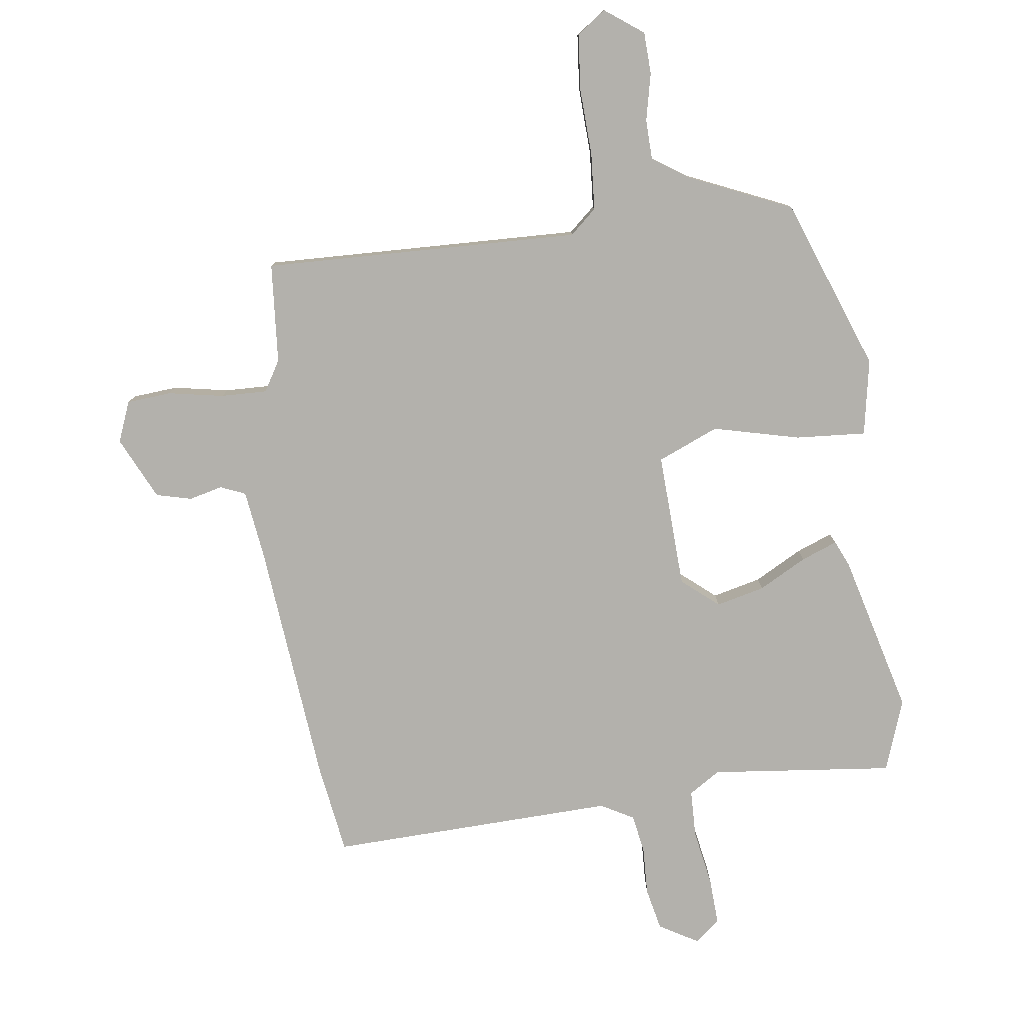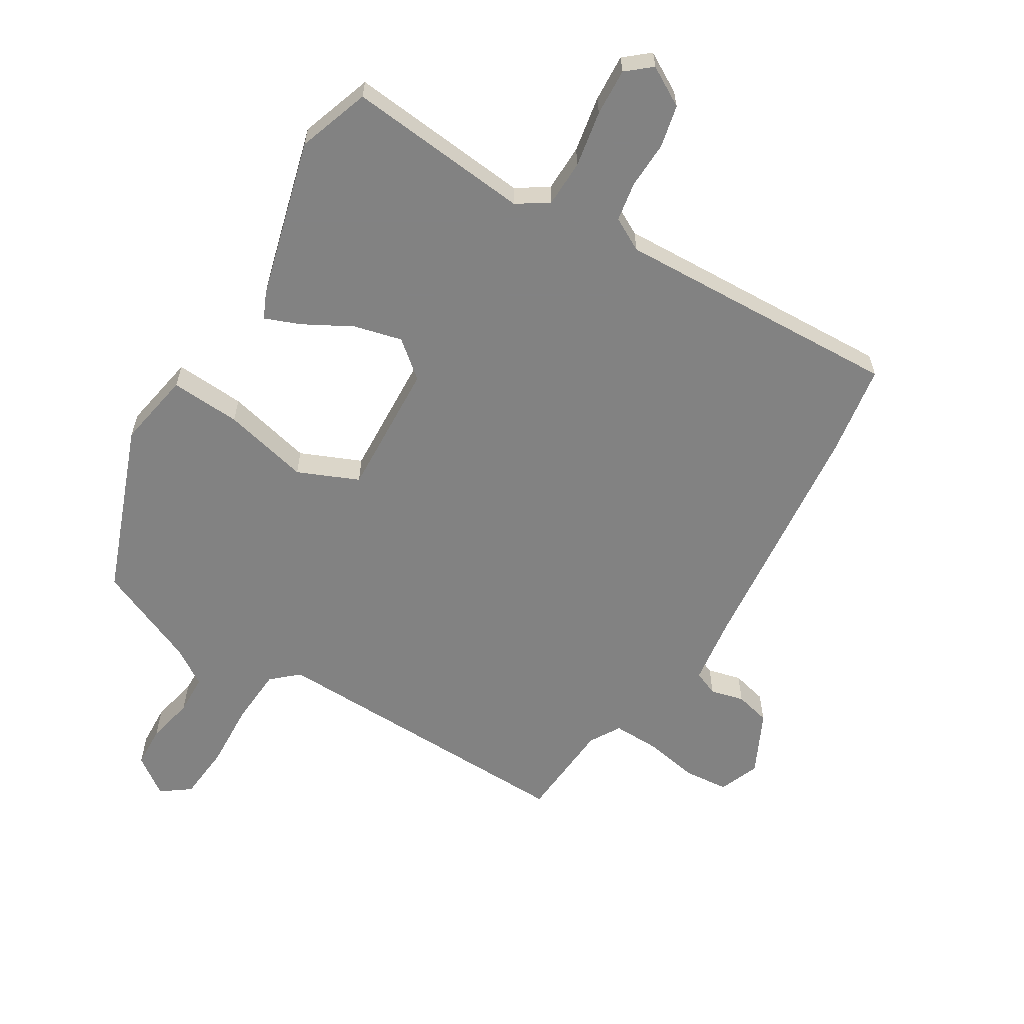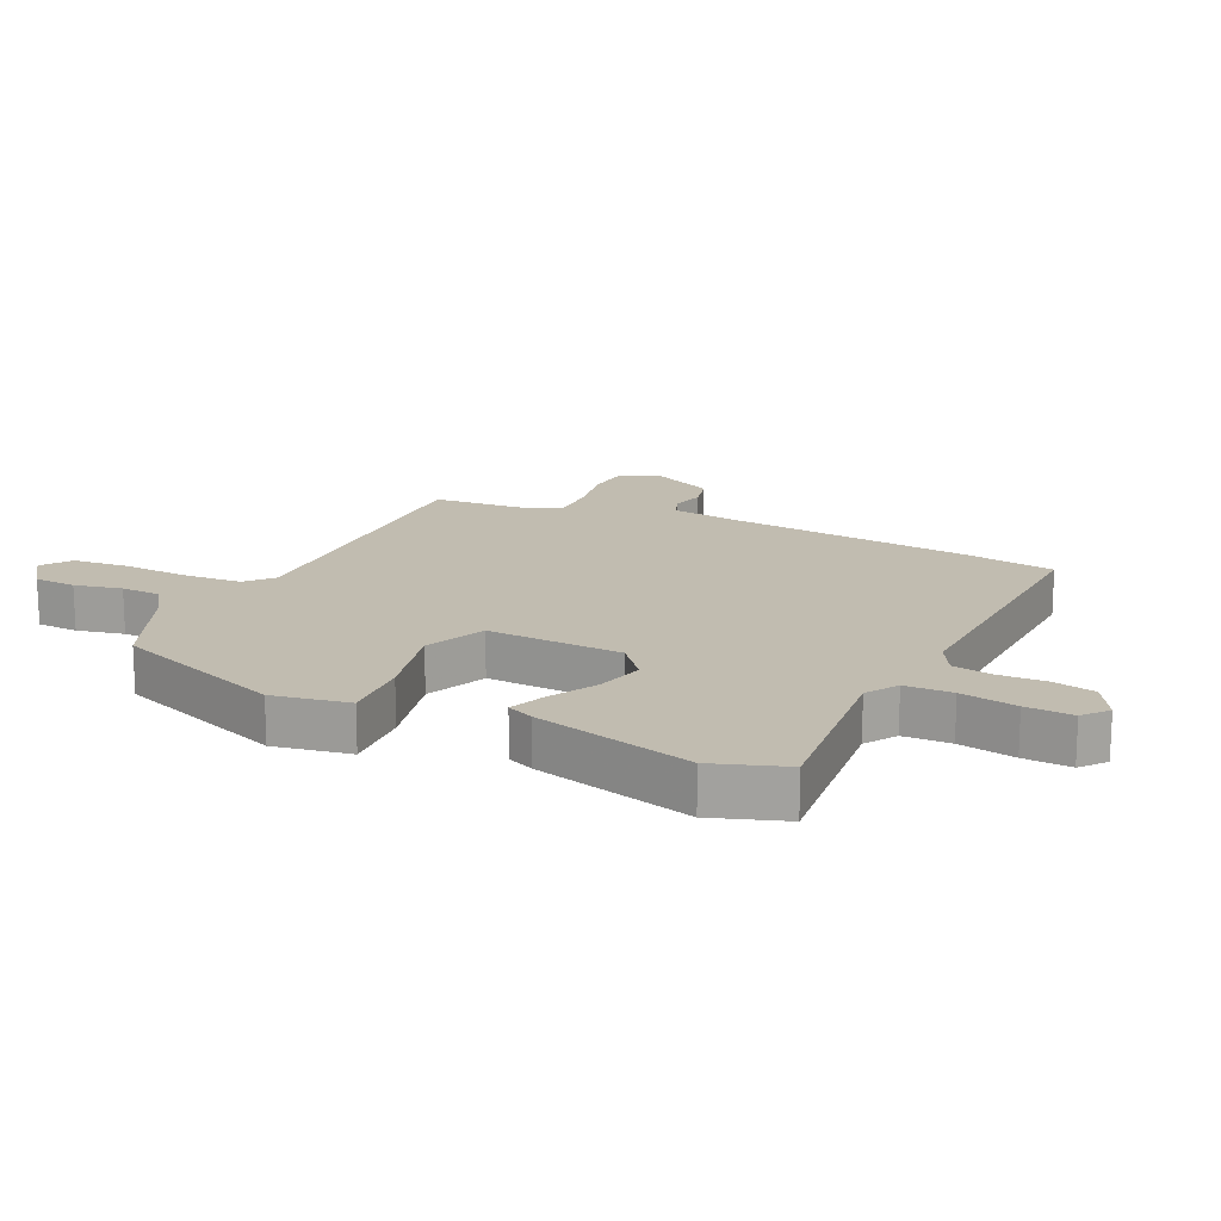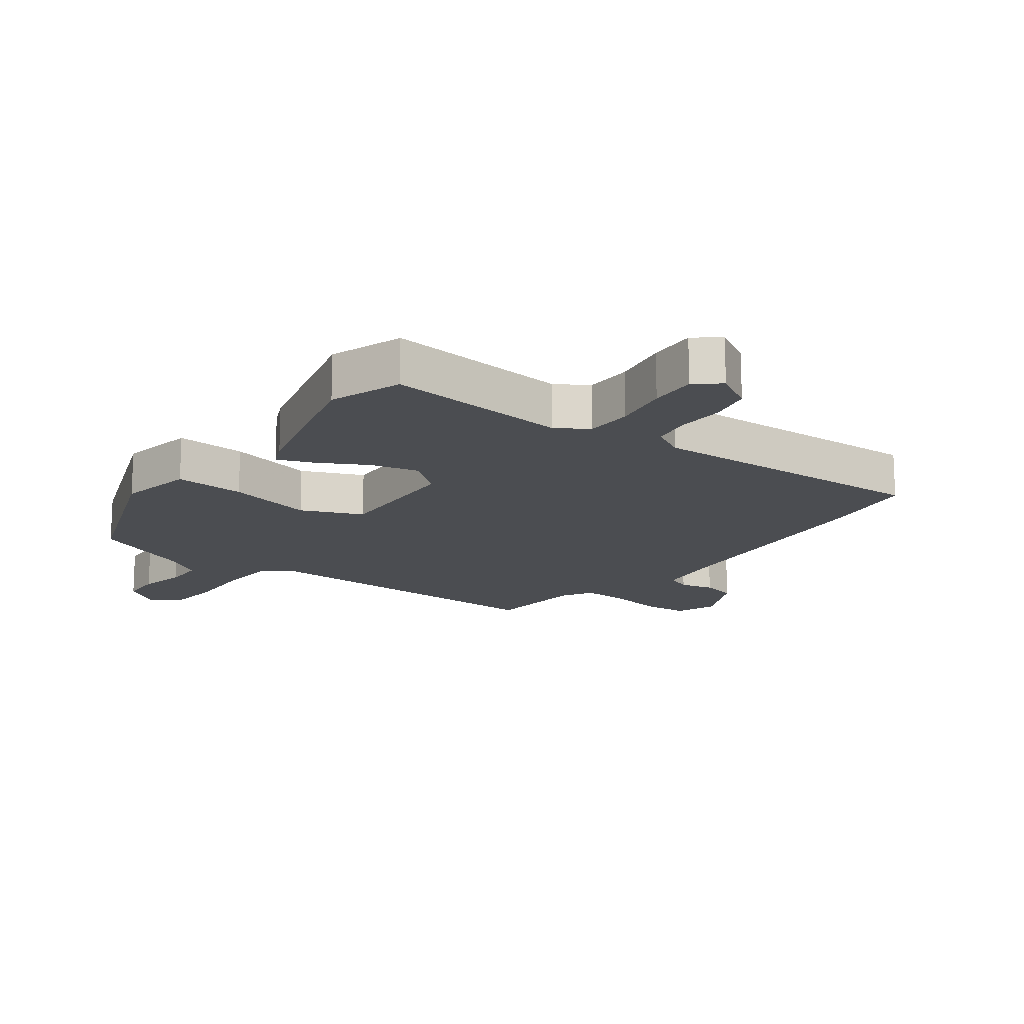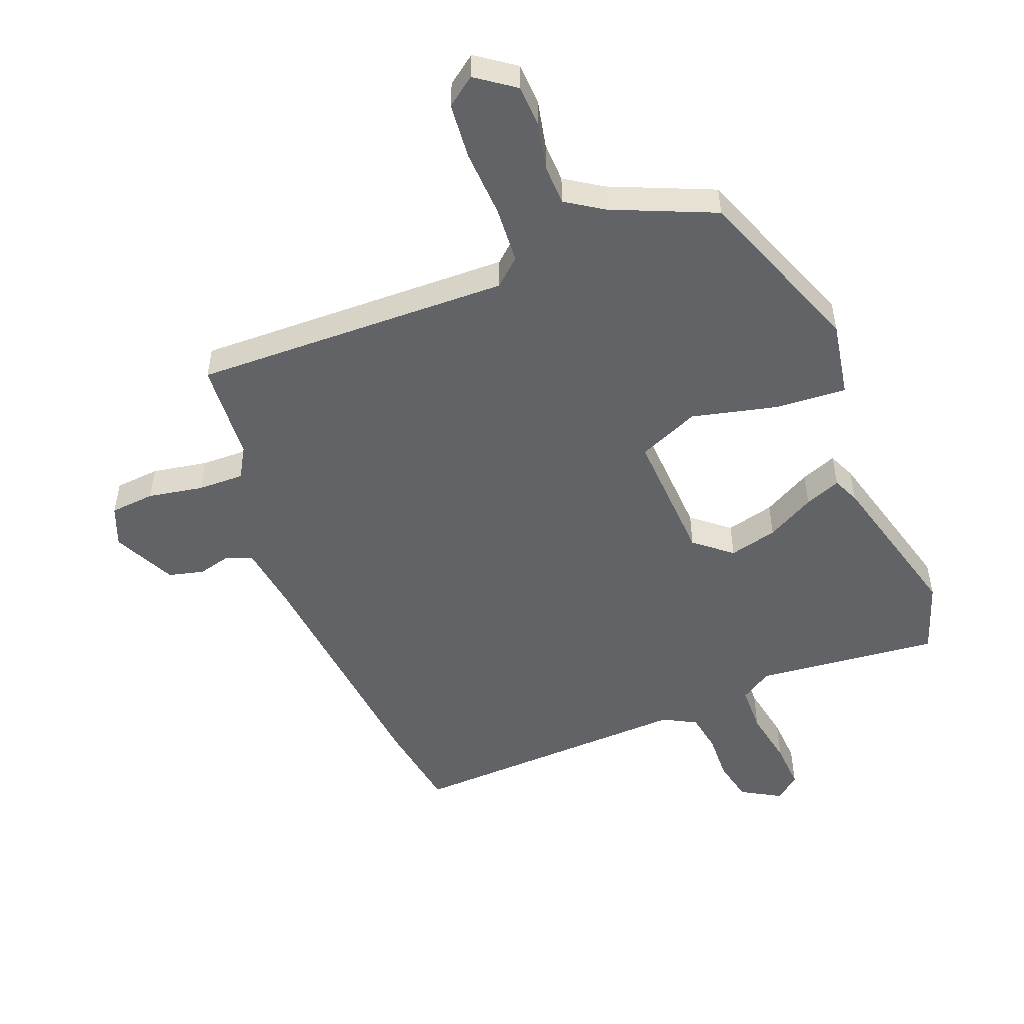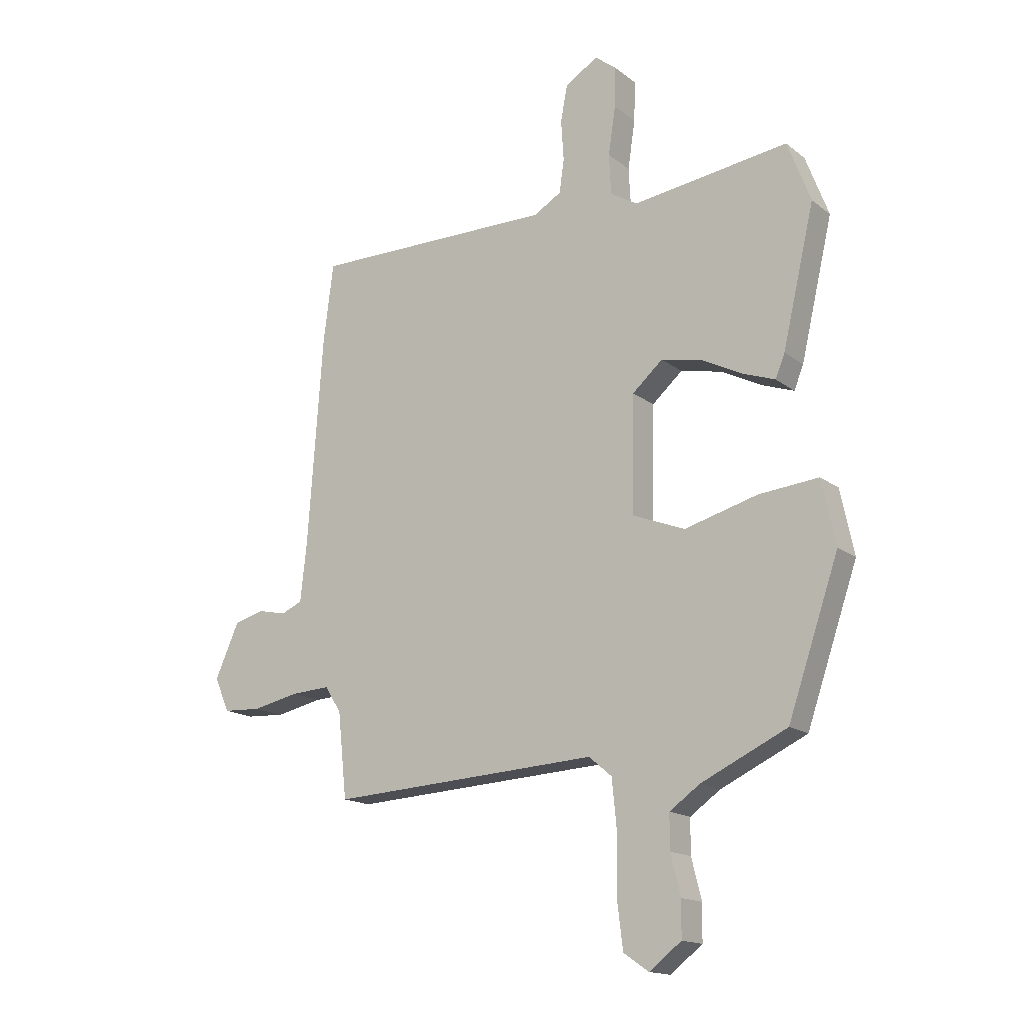
<metadata>
{"format":"obj","ext":"obj","renderer":"f3d","projection":"perspective","resolution":1024,"background":"white","views":[{"elev":-79.1,"azim":-170.9,"up":"+Y"},{"elev":-60.7,"azim":-29.4,"up":"+Y"},{"elev":16.6,"azim":-62.8,"up":"+Y"},{"elev":-15.8,"azim":-35.0,"up":"+Y"},{"elev":-51.0,"azim":-156.7,"up":"+Y"},{"elev":-15.9,"azim":-146.7,"up":"+Z"}]}
</metadata>
<code>
v -0.526 0.07 0.431
v -0.482 0.07 0.547
v -0.185 0.07 0.507
v -0.133 0.07 0.538
v -0.129 0.07 0.615
v -0.143 0.07 0.707
v -0.145 0.07 0.784
v -0.104 0.07 0.816
v -0.041 0.07 0.777
v -0.028 0.07 0.708
v -0.033 0.07 0.631
v -0.024 0.07 0.567
v 0.029 0.07 0.536
v 0.495 0.07 0.539
v 0.514 0.07 0.39
v 0.543 0.07 -0.013
v 0.555 0.07 -0.122
v 0.595 0.07 -0.14
v 0.65 0.07 -0.128
v 0.707 0.07 -0.144
v 0.753 0.07 -0.247
v 0.725 0.07 -0.312
v 0.652 0.07 -0.316
v 0.563 0.07 -0.297
v 0.488 0.07 -0.293
v 0.457 0.07 -0.342
v 0.44 0.07 -0.504
v -0.075 0.07 -0.475
v -0.119 0.07 -0.512
v -0.128 0.07 -0.604
v -0.126 0.07 -0.713
v -0.137 0.07 -0.803
v -0.185 0.07 -0.836
v -0.246 0.07 -0.789
v -0.247 0.07 -0.721
v -0.228 0.07 -0.645
v -0.228 0.07 -0.58
v -0.286 0.07 -0.539
v -0.45 0.07 -0.462
v -0.547 0.07 -0.18
v -0.521 0.07 -0.057
v -0.407 0.07 -0.068
v -0.268 0.07 -0.106
v -0.168 0.07 -0.067
v -0.172 0.07 0.153
v -0.23 0.07 0.204
v -0.309 0.07 0.187
v -0.388 0.07 0.147
v -0.447 0.07 0.126
v -0.465 0.07 0.17
v -0.526 0 0.431
v -0.482 0 0.547
v -0.185 0 0.507
v -0.133 0 0.538
v -0.129 0 0.615
v -0.143 0 0.707
v -0.145 0 0.784
v -0.104 0 0.816
v -0.041 0 0.777
v -0.028 0 0.708
v -0.033 0 0.631
v -0.024 0 0.567
v 0.029 0 0.536
v 0.495 0 0.539
v 0.514 0 0.39
v 0.543 0 -0.013
v 0.555 0 -0.122
v 0.595 0 -0.14
v 0.65 0 -0.128
v 0.707 0 -0.144
v 0.753 0 -0.247
v 0.725 0 -0.312
v 0.652 0 -0.316
v 0.563 0 -0.297
v 0.488 0 -0.293
v 0.457 0 -0.342
v 0.44 0 -0.504
v -0.075 0 -0.475
v -0.119 0 -0.512
v -0.128 0 -0.604
v -0.126 0 -0.713
v -0.137 0 -0.803
v -0.185 0 -0.836
v -0.246 0 -0.789
v -0.247 0 -0.721
v -0.228 0 -0.645
v -0.228 0 -0.58
v -0.286 0 -0.539
v -0.45 0 -0.462
v -0.547 0 -0.18
v -0.521 0 -0.057
v -0.407 0 -0.068
v -0.268 0 -0.106
v -0.168 0 -0.067
v -0.172 0 0.153
v -0.23 0 0.204
v -0.309 0 0.187
v -0.388 0 0.147
v -0.447 0 0.126
v -0.465 0 0.17
f 1 2 3
f 50 1 3
f 49 50 3
f 48 49 3
f 47 48 3
f 46 47 3 4
f 45 46 4
f 44 45 4
f 41 42 43
f 40 41 43
f 39 40 43
f 38 39 43
f 37 38 43 44
f 36 37 44
f 34 35 36
f 33 34 36
f 32 33 36
f 31 32 36
f 30 31 36
f 29 30 36 44
f 28 29 44 4
f 28 4 5
f 27 28 5
f 26 27 5
f 22 23 24
f 21 22 24
f 20 21 24
f 19 20 24
f 18 19 24
f 17 18 24 25
f 25 26 5
f 17 25 5
f 16 17 5
f 13 14 15 16
f 9 10 11
f 8 9 11
f 7 8 11
f 6 7 11
f 5 6 11
f 5 11 12
f 5 12 13 16
f 53 52 51
f 53 51 100
f 53 100 99
f 53 99 98
f 53 98 97
f 54 53 97 96
f 54 96 95
f 54 95 94
f 93 92 91
f 93 91 90
f 93 90 89
f 93 89 88
f 94 93 88 87
f 94 87 86
f 86 85 84
f 86 84 83
f 86 83 82
f 86 82 81
f 86 81 80
f 94 86 80 79
f 54 94 79 78
f 55 54 78
f 55 78 77
f 55 77 76
f 74 73 72
f 74 72 71
f 74 71 70
f 74 70 69
f 74 69 68
f 75 74 68 67
f 55 76 75
f 55 75 67
f 55 67 66
f 66 65 64 63
f 61 60 59
f 61 59 58
f 61 58 57
f 61 57 56
f 61 56 55
f 62 61 55
f 66 63 62 55
f 1 51 52 2
f 2 52 53 3
f 3 53 54 4
f 4 54 55 5
f 5 55 56 6
f 6 56 57 7
f 7 57 58 8
f 8 58 59 9
f 9 59 60 10
f 10 60 61 11
f 11 61 62 12
f 12 62 63 13
f 13 63 64 14
f 14 64 65 15
f 15 65 66 16
f 16 66 67 17
f 17 67 68 18
f 18 68 69 19
f 19 69 70 20
f 20 70 71 21
f 21 71 72 22
f 22 72 73 23
f 23 73 74 24
f 24 74 75 25
f 25 75 76 26
f 26 76 77 27
f 27 77 78 28
f 28 78 79 29
f 29 79 80 30
f 30 80 81 31
f 31 81 82 32
f 32 82 83 33
f 33 83 84 34
f 34 84 85 35
f 35 85 86 36
f 36 86 87 37
f 37 87 88 38
f 38 88 89 39
f 39 89 90 40
f 40 90 91 41
f 41 91 92 42
f 42 92 93 43
f 43 93 94 44
f 44 94 95 45
f 45 95 96 46
f 46 96 97 47
f 47 97 98 48
f 48 98 99 49
f 49 99 100 50
f 50 100 51 1

</code>
